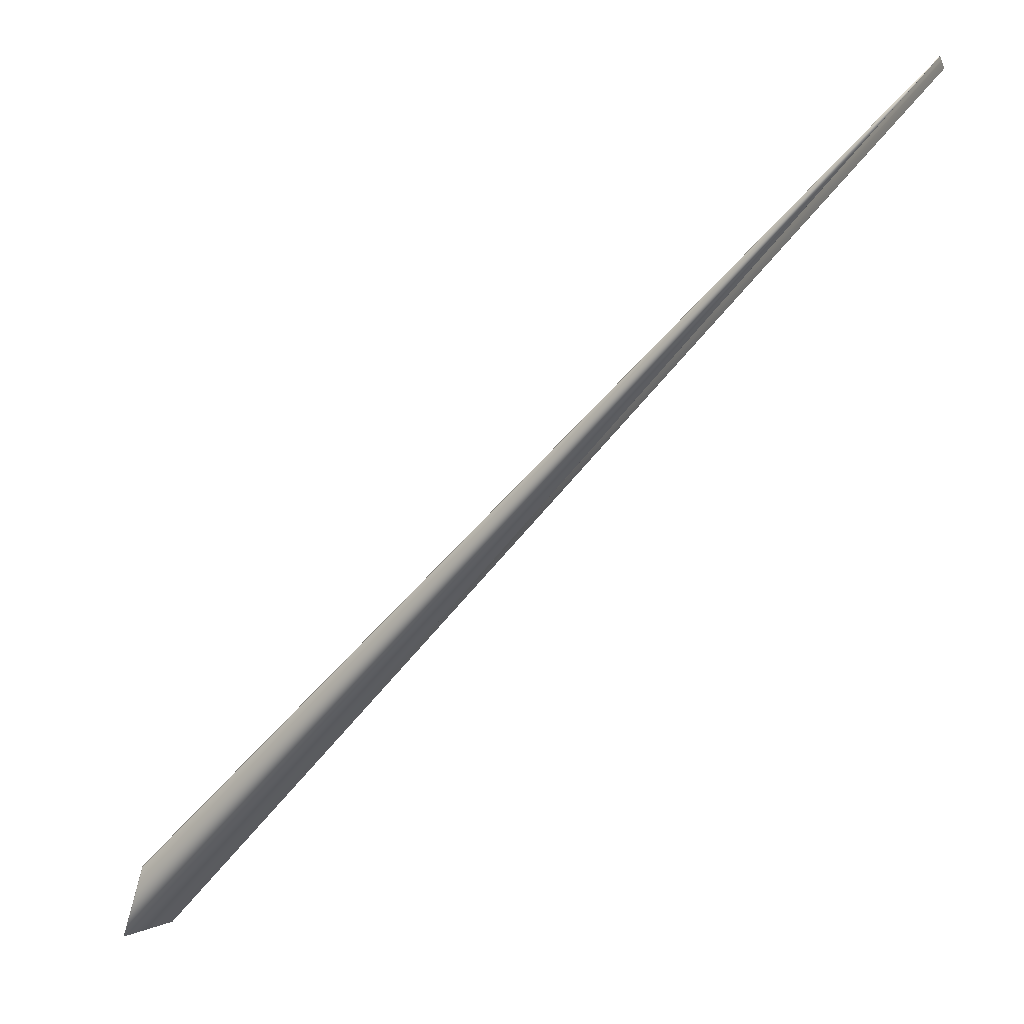
<metadata>
{"format":"obj","ext":"obj","renderer":"f3d","projection":"perspective","resolution":1024,"background":"white","views":[{"elev":-25.9,"azim":-55.6,"up":"+Y"}]}
</metadata>
<code>
v 0.05256 0.7195 0.9166
v 0.02372 0.02659 -0.052
v 0.02368 0.02662 -0.05201
v 0.05223 0.7195 0.9167
v 0.001275 -0.003498 0.0169
v 0.02364 0.02665 -0.05201
v 0.02359 0.02668 -0.05201
v 0.02355 0.02671 -0.05201
v 0.02351 0.02674 -0.05202
v 0.02347 0.02677 -0.05202
v 0.02343 0.0268 -0.05203
v 0.02338 0.02683 -0.05203
v 0.02334 0.02686 -0.05203
v 0.0233 0.02689 -0.05204
v 0.04935 0.7195 0.9174
v 0.02326 0.02692 -0.05204
v 0.04903 0.7195 0.9175
v 0.02322 0.02694 -0.05204
v 0.04872 0.7195 0.9176
v 0.02318 0.02697 -0.05205
v 0.04841 0.7195 0.9177
v 0.02314 0.027 -0.05205
v 0.0481 0.7195 0.9178
v 0.0231 0.02703 -0.05205
v 0.04779 0.7195 0.9178
v 0.02306 0.02705 -0.05206
v 0.04749 0.7195 0.9179
v 0.02302 0.02708 -0.05206
v 0.04718 0.7195 0.918
v 0.02297 0.02711 -0.05207
v 0.04688 0.7195 0.9181
v 0.02293 0.02714 -0.05207
v 0.04658 0.7195 0.9182
v 0.02289 0.02716 -0.05207
v 0.04627 0.7195 0.9182
v 0.02285 0.02719 -0.05208
v 0.04598 0.7195 0.9183
v 0.02281 0.02721 -0.05208
v 0.04568 0.7195 0.9184
v 0.02278 0.02724 -0.05208
v 0.04538 0.7195 0.9185
v 0.02273 0.02727 -0.05209
v 0.04508 0.7195 0.9186
v 0.0227 0.02729 -0.05209
v 0.04479 0.7195 0.9186
v 0.02266 0.02732 -0.0521
v 0.0445 0.7195 0.9187
v 0.02262 0.02734 -0.0521
v 0.0442 0.7195 0.9188
v 0.02258 0.02737 -0.0521
v 0.04391 0.7195 0.9189
v 0.02254 0.02739 -0.05211
v 0.04362 0.7195 0.9189
v 0.0225 0.02741 -0.05211
v 0.04334 0.7195 0.919
v 0.02246 0.02744 -0.05212
v 0.04305 0.7196 0.9191
v 0.02242 0.02746 -0.05212
v 0.04277 0.7196 0.9192
v 0.02238 0.02748 -0.05212
v 0.04248 0.7196 0.9192
v 0.02235 0.02751 -0.05213
v 0.0422 0.7196 0.9193
v 0.02231 0.02753 -0.05213
v 0.04192 0.7196 0.9194
v 0.02227 0.02755 -0.05214
v 0.04164 0.7196 0.9194
v 0.02223 0.02757 -0.05214
v 0.04136 0.7196 0.9195
v 0.02219 0.0276 -0.05214
v 0.04109 0.7196 0.9196
v 0.02216 0.02762 -0.05215
v 0.04081 0.7196 0.9196
v 0.02212 0.02764 -0.05215
v 0.04054 0.7196 0.9197
v 0.02208 0.02766 -0.05215
v 0.04027 0.7196 0.9198
v 0.02204 0.02768 -0.05216
v 0.04 0.7196 0.9199
v 0.022 0.0277 -0.05216
v 0.03973 0.7196 0.9199
v 0.02197 0.02772 -0.05216
v 0.03946 0.7196 0.92
v 0.02193 0.02774 -0.05217
v 0.0392 0.7197 0.9201
v 0.02189 0.02776 -0.05217
v 0.03893 0.7197 0.9201
v 0.02185 0.02778 -0.05217
v 0.03867 0.7197 0.9202
v 0.02182 0.0278 -0.05218
v 0.03841 0.7197 0.9202
v 0.02178 0.02782 -0.05218
v 0.03815 0.7197 0.9203
v 0.02175 0.02784 -0.05219
v 0.03789 0.7197 0.9204
v 0.02171 0.02786 -0.05219
v 0.03764 0.7197 0.9204
v 0.02167 0.02788 -0.05219
v 0.03739 0.7197 0.9205
v 0.02164 0.02789 -0.0522
v 0.03715 0.7197 0.9205
v 0.02161 0.02791 -0.0522
v 0.03692 0.7197 0.9206
v 0.02157 0.02793 -0.0522
v 0.03669 0.7197 0.9207
v 0.02154 0.02794 -0.05221
v 0.03647 0.7197 0.9207
v 0.02151 0.02796 -0.05221
v 0.03626 0.7197 0.9208
v 0.02148 0.02797 -0.05221
v 0.03605 0.7197 0.9208
v 0.02145 0.02798 -0.05221
v 0.03585 0.7198 0.9209
v 0.02142 0.028 -0.05222
v 0.03565 0.7198 0.9209
v 0.02139 0.02801 -0.05222
v 0.03546 0.7198 0.9209
v 0.02137 0.02802 -0.05222
v 0.03527 0.7198 0.921
v 0.02134 0.02804 -0.05222
v 0.03509 0.7198 0.921
v 0.02132 0.02805 -0.05223
v 0.03492 0.7198 0.9211
v 0.02129 0.02806 -0.05223
v 0.03475 0.7198 0.9211
v 0.02127 0.02807 -0.05223
v 0.03459 0.7198 0.9211
v 0.02124 0.02808 -0.05223
v 0.03443 0.7198 0.9212
v 0.02122 0.02809 -0.05223
v 0.03428 0.7198 0.9212
v 0.0212 0.0281 -0.05224
v 0.03413 0.7198 0.9213
v 0.02118 0.02811 -0.05224
v 0.03399 0.7198 0.9213
v 0.02116 0.02812 -0.05224
v 0.02114 0.02812 -0.05224
v 0.02112 0.02813 -0.05224
v 0.0211 0.02814 -0.05225
v 0.02108 0.02815 -0.05225
v 0.02107 0.02815 -0.05225
v 0.02105 0.02816 -0.05225
v 0.02102 0.02817 -0.05225
v 0.02101 0.02818 -0.05226
v 0.02099 0.02818 -0.05226
v 0.02098 0.02819 -0.05226
v 0.02097 0.02819 -0.05226
v 0.02096 0.0282 -0.05226
v 0.02095 0.0282 -0.05226
v 0.02094 0.0282 -0.05226
v 0.02093 0.02821 -0.05226
v 0.02092 0.02821 -0.05226
v 0.02091 0.02821 -0.05226
v 0.02091 0.02822 -0.05226
v 0.0209 0.02822 -0.05226
v 0.0209 0.02822 -0.05226
v 0.02089 0.02822 -0.05226
v 0.02089 0.02822 -0.05227
v 0.02089 0.02823 -0.05227
v 0.02088 0.02823 -0.05227
v 0.032 0.7199 0.9217
v 0.01429 0.009804 0.000895
v -0.03773 0.04738 0.007014
v -0.02739 -0.01856 -0.02199
v -0.03777 0.04735 0.007041
v -0.02739 -0.01858 -0.02198
v -0.02738 -0.01859 -0.02197
v -0.02738 -0.01861 -0.02196
v -0.02738 -0.01862 -0.02196
v -0.02737 -0.01864 -0.02195
v -0.02737 -0.01865 -0.02194
v -0.02736 -0.01867 -0.02194
v -0.02736 -0.01868 -0.02193
v -0.02735 -0.0187 -0.02192
v -0.02735 -0.01871 -0.02192
v -0.02734 -0.01873 -0.02191
v -0.02734 -0.01874 -0.0219
v -0.02734 -0.01876 -0.02189
v -0.02733 -0.01877 -0.02189
v -0.02733 -0.01879 -0.02188
v -0.02732 -0.0188 -0.02187
v -0.02732 -0.01882 -0.02186
v -0.02731 -0.01883 -0.02186
v -0.02731 -0.01884 -0.02185
v -0.02731 -0.01886 -0.02184
v -0.0273 -0.01887 -0.02184
v -0.0273 -0.01889 -0.02183
v -0.02729 -0.0189 -0.02182
v -0.02729 -0.01891 -0.02181
v -0.02729 -0.01893 -0.02181
v -0.02728 -0.01894 -0.0218
v -0.02728 -0.01895 -0.02179
v -0.02728 -0.01897 -0.02178
v -0.02727 -0.01898 -0.02177
v -0.02727 -0.01899 -0.02177
v -0.02727 -0.01901 -0.02176
v -0.02726 -0.01902 -0.02175
v -0.02726 -0.01903 -0.02174
v -0.02726 -0.01905 -0.02174
v -0.02725 -0.01906 -0.02173
v -0.02725 -0.01907 -0.02172
v -0.02725 -0.01908 -0.02171
v -0.02724 -0.0191 -0.0217
v -0.02724 -0.01911 -0.0217
v -0.02724 -0.01912 -0.02169
v -0.02724 -0.01913 -0.02168
v -0.02723 -0.01914 -0.02167
v -0.02723 -0.01916 -0.02166
v -0.02723 -0.01917 -0.02166
v -0.02722 -0.01918 -0.02165
v -0.02722 -0.01919 -0.02164
v -0.02722 -0.0192 -0.02163
v -0.02722 -0.01921 -0.02162
v -0.02721 -0.01922 -0.02161
v -0.02721 -0.01923 -0.0216
v -0.02721 -0.01925 -0.02159
v -0.02721 -0.01926 -0.02159
v -0.0272 -0.01927 -0.02158
v -0.0272 -0.01928 -0.02157
v -0.0272 -0.01929 -0.02156
v -0.0272 -0.01929 -0.02156
v -0.02719 -0.0193 -0.02155
v -0.02719 -0.01931 -0.02154
v -0.02719 -0.01932 -0.02153
v -0.02719 -0.01933 -0.02152
v -0.02719 -0.01934 -0.02152
v -0.02719 -0.01934 -0.02151
v -0.02718 -0.01935 -0.0215
v -0.02718 -0.01936 -0.0215
v -0.02718 -0.01936 -0.02149
v -0.02718 -0.01937 -0.02148
v -0.02718 -0.01938 -0.02148
v -0.02718 -0.01938 -0.02147
v -0.02718 -0.01939 -0.02147
v -0.02717 -0.01939 -0.02146
v -0.02717 -0.0194 -0.02145
v -0.02717 -0.0194 -0.02145
v -0.02717 -0.01941 -0.02144
v -0.02717 -0.01941 -0.02144
v -0.02717 -0.01942 -0.02143
v -0.02717 -0.01942 -0.02143
v -0.02717 -0.01943 -0.02142
v 0.02104 0.02817 -0.05225
v -0.02717 -0.01943 -0.02142
v -0.02717 -0.01944 -0.02141
v -0.02716 -0.01944 -0.02141
v -0.02716 -0.01944 -0.02141
v -0.02716 -0.01945 -0.0214
v -0.02716 -0.01945 -0.0214
v -0.02716 -0.01945 -0.0214
v -0.02716 -0.01945 -0.02139
v -0.02716 -0.01946 -0.02139
v -0.02716 -0.01946 -0.02139
v -0.02716 -0.01946 -0.02139
v -0.02716 -0.01946 -0.02138
v -0.02716 -0.01946 -0.02138
v -0.02716 -0.01946 -0.02138
v -0.02716 -0.01947 -0.02138
v -0.02716 -0.01947 -0.02138
v -0.02716 -0.01947 -0.02138
v 0.003445 0.002804 -0.01269
v -0.02716 -0.01947 -0.02138
v -0.0378 0.04732 0.007069
v -0.03783 0.04729 0.007096
v -0.03787 0.04726 0.007124
v -0.0379 0.04723 0.007151
v -0.03793 0.0472 0.007178
v -0.03796 0.04717 0.007205
v -0.03799 0.04714 0.007232
v -0.03802 0.04711 0.007259
v -0.03805 0.04708 0.007285
v -0.03809 0.04705 0.007312
v -0.03812 0.04702 0.007339
v -0.03815 0.04699 0.007365
v -0.03818 0.04696 0.007391
v -0.03821 0.04694 0.007417
v -0.03824 0.04691 0.007443
v -0.03827 0.04688 0.007469
v -0.0383 0.04685 0.007495
v -0.03833 0.04682 0.007521
v -0.03835 0.0468 0.007546
v -0.03838 0.04677 0.007572
v -0.03841 0.04674 0.007597
v -0.03844 0.04671 0.007623
v -0.03847 0.04669 0.007648
v -0.0385 0.04666 0.007673
v -0.03852 0.04663 0.007698
v -0.03855 0.04661 0.007723
v -0.03858 0.04658 0.007747
v -0.0386 0.04655 0.007772
v -0.03863 0.04653 0.007796
v -0.03866 0.0465 0.007821
v -0.03868 0.04647 0.007845
v -0.03871 0.04645 0.007869
v -0.03873 0.04642 0.007894
v -0.03876 0.0464 0.007918
v -0.03878 0.04637 0.007941
v -0.0388 0.04635 0.007965
v -0.03883 0.04632 0.007989
v -0.03885 0.0463 0.008013
v -0.03888 0.04627 0.008036
v -0.0389 0.04625 0.008059
v -0.03892 0.04622 0.008083
v -0.03895 0.0462 0.008106
v -0.03897 0.04617 0.008129
v -0.03899 0.04615 0.008152
v -0.03901 0.04612 0.008175
v -0.03904 0.0461 0.008197
v -0.03906 0.04608 0.00822
v -0.03908 0.04605 0.008243
v -0.0391 0.04603 0.008265
v -0.03912 0.04601 0.008287
v -0.03914 0.04598 0.008308
v -0.03916 0.04596 0.008329
v -0.03918 0.04594 0.008349
v -0.03919 0.04592 0.008369
v -0.03921 0.0459 0.008388
v -0.03923 0.04588 0.008407
v -0.03924 0.04586 0.008425
v -0.03926 0.04585 0.008443
v -0.03927 0.04583 0.00846
v -0.03929 0.04581 0.008477
v -0.0393 0.04579 0.008493
v -0.03931 0.04578 0.008509
v -0.03933 0.04576 0.008524
v -0.03934 0.04575 0.008539
v -0.03935 0.04573 0.008553
v -0.03936 0.04572 0.008567
v -0.03937 0.04571 0.00858
v -0.03938 0.04569 0.008593
v -0.03939 0.04568 0.008606
v -0.0394 0.04567 0.008618
v -0.03941 0.04566 0.008629
v -0.03942 0.04564 0.008641
v -0.03943 0.04563 0.008651
v -0.03943 0.04562 0.008662
v -0.03944 0.04561 0.008671
v -0.03945 0.0456 0.008681
v -0.03946 0.04559 0.00869
v -0.03946 0.04559 0.008698
v -0.03947 0.04558 0.008706
v -0.03947 0.04557 0.008714
v -0.03948 0.04556 0.008721
v -0.03948 0.04556 0.008728
v -0.03949 0.04555 0.008735
v -0.03949 0.04554 0.008741
v -0.0395 0.04554 0.008747
v -0.0395 0.04553 0.008752
v -0.0395 0.04553 0.008757
v -0.03951 0.04552 0.008761
v -0.03951 0.04552 0.008765
v -0.03951 0.04552 0.008769
v -0.03952 0.04551 0.008772
v -0.03952 0.04551 0.008775
v -0.03952 0.04551 0.008777
v -0.03952 0.04551 0.008779
v -0.03952 0.0455 0.008783
v 0.0519 0.7195 0.9167
v 0.04966 0.7195 0.9173
v 0.05158 0.7195 0.9168
v 0.04998 0.7195 0.9173
v 0.05126 0.7195 0.9169
v 0.0503 0.7195 0.9172
v 0.05094 0.7195 0.917
v 0.05062 0.7195 0.9171
v 0.03386 0.7198 0.9213
v 0.03372 0.7198 0.9213
v 0.0336 0.7198 0.9214
v -0.02717 -0.01943 -0.02142
v 0.03348 0.7198 0.9214
v 0.03336 0.7198 0.9214
v 0.03325 0.7198 0.9215
v 0.03314 0.7198 0.9215
v 0.03304 0.7198 0.9215
v 0.03295 0.7198 0.9215
v 0.02088 0.02823 -0.05227
v -0.02716 -0.01947 -0.02138
v 0.03286 0.7199 0.9215
v 0.03277 0.7199 0.9216
v 0.03269 0.7199 0.9216
v 0.03261 0.7199 0.9216
v 0.03254 0.7199 0.9216
v 0.03247 0.7199 0.9216
v 0.03241 0.7199 0.9216
v 0.03235 0.7199 0.9216
v 0.03229 0.7199 0.9217
v 0.03224 0.7199 0.9217
v 0.0322 0.7199 0.9217
v 0.03216 0.7199 0.9217
v 0.03212 0.7199 0.9217
v 0.03209 0.7199 0.9217
v 0.03207 0.7199 0.9217
v 0.03204 0.7199 0.9217
v 0.03202 0.7199 0.9217
v 0.03201 0.7199 0.9217
v 0.032 0.7199 0.9217
f 1 2 3
f 1 4 5
f 1 3 6
f 1 6 7
f 1 7 8
f 1 8 9
f 1 9 10
f 1 10 11
f 1 11 12
f 1 12 13
f 1 13 14
f 1 15 4
f 1 14 16
f 1 17 15
f 1 16 18
f 1 19 17
f 1 18 20
f 1 21 19
f 1 20 22
f 1 23 21
f 1 22 24
f 1 25 23
f 1 24 26
f 1 27 25
f 1 26 28
f 1 29 27
f 1 28 30
f 1 31 29
f 1 30 32
f 1 33 31
f 1 32 34
f 1 35 33
f 1 34 36
f 1 37 35
f 1 36 38
f 1 39 37
f 1 38 40
f 1 41 39
f 1 40 42
f 1 43 41
f 1 42 44
f 1 45 43
f 1 44 46
f 1 47 45
f 1 46 48
f 1 49 47
f 1 48 50
f 1 51 49
f 1 50 52
f 1 53 51
f 1 52 54
f 1 55 53
f 1 54 56
f 1 57 55
f 1 56 58
f 1 59 57
f 1 58 60
f 1 61 59
f 1 60 62
f 1 63 61
f 1 62 64
f 1 65 63
f 1 64 66
f 1 67 65
f 1 66 68
f 1 69 67
f 1 68 70
f 1 71 69
f 1 70 72
f 1 73 71
f 1 72 74
f 1 75 73
f 1 74 76
f 1 77 75
f 1 76 78
f 1 79 77
f 1 78 80
f 1 81 79
f 1 80 82
f 1 83 81
f 1 82 84
f 1 85 83
f 1 84 86
f 1 87 85
f 1 86 88
f 1 89 87
f 1 88 90
f 1 91 89
f 1 90 92
f 1 93 91
f 1 92 94
f 1 95 93
f 1 94 96
f 1 97 95
f 1 96 98
f 1 99 97
f 1 98 100
f 1 101 99
f 1 100 102
f 1 103 101
f 1 102 104
f 1 105 103
f 1 104 106
f 1 107 105
f 1 106 108
f 1 109 107
f 1 108 110
f 1 111 109
f 1 110 112
f 1 113 111
f 1 112 114
f 1 115 113
f 1 114 116
f 1 117 115
f 1 116 118
f 1 119 117
f 1 118 120
f 1 121 119
f 1 120 122
f 1 123 121
f 1 122 124
f 1 125 123
f 1 124 126
f 1 127 125
f 1 126 128
f 1 129 127
f 1 128 130
f 1 131 129
f 1 130 132
f 1 133 131
f 1 132 134
f 1 135 133
f 1 134 136
f 1 136 137
f 1 137 138
f 1 138 139
f 1 139 140
f 1 140 141
f 1 141 142
f 1 142 143
f 1 143 144
f 1 144 145
f 1 145 146
f 1 146 147
f 1 147 148
f 1 148 149
f 1 149 150
f 1 150 151
f 1 151 152
f 1 152 153
f 1 153 154
f 1 154 155
f 1 155 156
f 1 156 157
f 1 157 158
f 1 158 159
f 1 159 160
f 1 161 135
f 1 5 162
f 1 162 2
f 1 160 161
f 163 164 165
f 163 165 161
f 163 161 160
f 163 160 164
f 2 164 160
f 2 166 164
f 2 167 166
f 2 168 167
f 2 169 168
f 2 170 169
f 2 171 170
f 2 172 171
f 2 173 172
f 2 174 173
f 2 175 174
f 2 176 175
f 2 177 176
f 2 178 177
f 2 179 178
f 2 24 3
f 2 180 179
f 2 26 24
f 2 181 180
f 2 28 26
f 2 182 181
f 2 30 28
f 2 183 182
f 2 32 30
f 2 184 183
f 2 34 32
f 2 185 184
f 2 36 34
f 2 186 185
f 2 38 36
f 2 187 186
f 2 40 38
f 2 188 187
f 2 42 40
f 2 189 188
f 2 44 42
f 2 190 189
f 2 46 44
f 2 191 190
f 2 48 46
f 2 192 191
f 2 50 48
f 2 193 192
f 2 52 50
f 2 194 193
f 2 54 52
f 2 195 194
f 2 56 54
f 2 196 195
f 2 58 56
f 2 197 196
f 2 60 58
f 2 198 197
f 2 62 60
f 2 199 198
f 2 64 62
f 2 200 199
f 2 66 64
f 2 201 200
f 2 68 66
f 2 202 201
f 2 70 68
f 2 203 202
f 2 72 70
f 2 204 203
f 2 74 72
f 2 205 204
f 2 206 205
f 2 78 74
f 2 207 206
f 2 80 78
f 2 208 207
f 2 82 80
f 2 209 208
f 2 84 82
f 2 210 209
f 2 86 84
f 2 211 210
f 2 88 86
f 2 212 211
f 2 90 88
f 2 213 212
f 2 92 90
f 2 214 213
f 2 94 92
f 2 215 214
f 2 96 94
f 2 216 215
f 2 98 96
f 2 217 216
f 2 100 98
f 2 218 217
f 2 102 100
f 2 219 218
f 2 104 102
f 2 220 219
f 2 106 104
f 2 221 220
f 2 222 221
f 2 223 222
f 2 224 223
f 2 225 224
f 2 226 225
f 2 227 226
f 2 120 106
f 2 228 227
f 2 122 120
f 2 229 228
f 2 124 122
f 2 230 229
f 2 126 124
f 2 231 230
f 2 128 126
f 2 232 231
f 2 130 128
f 2 233 232
f 2 132 130
f 2 234 233
f 2 235 234
f 2 136 132
f 2 236 235
f 2 137 136
f 2 237 236
f 2 238 237
f 2 239 238
f 2 240 239
f 2 241 240
f 2 242 241
f 2 243 137
f 2 244 242
f 2 245 244
f 2 246 245
f 2 247 246
f 2 248 247
f 2 249 248
f 2 250 249
f 2 251 250
f 2 252 251
f 2 253 252
f 2 254 253
f 2 255 254
f 2 256 255
f 2 257 256
f 2 258 257
f 2 259 258
f 2 260 259
f 2 261 262
f 2 162 261
f 2 160 243
f 2 262 260
f 164 166 171
f 164 263 165
f 164 264 263
f 164 265 264
f 164 266 265
f 164 267 266
f 164 171 172
f 164 268 267
f 164 172 173
f 164 269 268
f 164 173 174
f 164 270 269
f 164 174 175
f 164 271 270
f 164 175 176
f 164 272 271
f 164 176 177
f 164 273 272
f 164 177 178
f 164 274 273
f 164 178 179
f 164 275 274
f 164 179 180
f 164 276 275
f 164 180 181
f 164 277 276
f 164 181 182
f 164 278 277
f 164 182 183
f 164 279 278
f 164 183 184
f 164 280 279
f 164 184 185
f 164 281 280
f 164 185 186
f 164 282 281
f 164 186 187
f 164 283 282
f 164 187 188
f 164 284 283
f 164 188 189
f 164 285 284
f 164 189 190
f 164 286 285
f 164 190 191
f 164 287 286
f 164 191 192
f 164 288 287
f 164 192 193
f 164 289 288
f 164 193 194
f 164 290 289
f 164 194 195
f 164 291 290
f 164 195 196
f 164 292 291
f 164 196 197
f 164 293 292
f 164 197 198
f 164 294 293
f 164 198 199
f 164 295 294
f 164 199 200
f 164 296 295
f 164 200 201
f 164 297 296
f 164 201 202
f 164 298 297
f 164 202 203
f 164 299 298
f 164 203 204
f 164 300 299
f 164 204 205
f 164 301 300
f 164 205 206
f 164 302 301
f 164 206 207
f 164 303 302
f 164 207 208
f 164 304 303
f 164 208 209
f 164 305 304
f 164 209 210
f 164 306 305
f 164 210 211
f 164 307 306
f 164 211 212
f 164 308 307
f 164 212 213
f 164 309 308
f 164 213 214
f 164 310 309
f 164 214 215
f 164 311 310
f 164 215 216
f 164 312 311
f 164 216 217
f 164 313 312
f 164 217 219
f 164 314 313
f 164 315 314
f 164 219 220
f 164 316 315
f 164 220 228
f 164 317 316
f 164 318 317
f 164 319 318
f 164 320 319
f 164 321 320
f 164 322 321
f 164 323 322
f 164 324 323
f 164 228 236
f 164 325 324
f 164 326 325
f 164 327 326
f 164 328 327
f 164 329 328
f 164 330 329
f 164 331 330
f 164 332 331
f 164 236 262
f 164 333 332
f 164 334 333
f 164 335 334
f 164 336 335
f 164 337 336
f 164 338 337
f 164 339 338
f 164 340 339
f 164 341 340
f 164 342 341
f 164 343 342
f 164 344 343
f 164 345 344
f 164 346 345
f 164 347 346
f 164 348 347
f 164 349 348
f 164 350 349
f 164 351 350
f 164 352 351
f 164 353 352
f 164 354 353
f 164 355 354
f 164 356 355
f 164 357 356
f 164 262 357
f 4 358 5
f 4 359 358
f 4 15 359
f 165 263 161
f 3 22 6
f 3 24 22
f 166 167 170
f 166 170 171
f 358 360 5
f 358 361 360
f 358 359 361
f 263 264 161
f 6 20 7
f 6 22 20
f 167 168 169
f 167 169 170
f 360 362 5
f 360 363 362
f 360 361 363
f 264 265 161
f 7 18 8
f 7 20 18
f 362 364 5
f 362 365 364
f 362 363 365
f 265 266 161
f 8 16 9
f 8 18 16
f 364 365 5
f 266 267 161
f 9 14 10
f 9 16 14
f 365 363 5
f 267 268 161
f 10 12 11
f 10 13 12
f 10 14 13
f 363 361 5
f 268 269 161
f 361 359 5
f 269 270 161
f 359 15 5
f 270 271 161
f 15 17 5
f 271 272 161
f 17 19 5
f 272 273 161
f 19 21 5
f 273 274 161
f 21 23 5
f 274 275 161
f 23 25 5
f 275 276 161
f 25 27 5
f 276 277 161
f 27 29 5
f 277 278 161
f 29 31 5
f 278 279 161
f 31 33 5
f 279 280 161
f 33 35 5
f 280 281 161
f 35 37 5
f 281 282 161
f 37 39 5
f 282 283 161
f 39 41 5
f 283 284 161
f 41 43 5
f 284 285 161
f 43 45 5
f 285 286 161
f 45 47 5
f 286 287 161
f 47 49 5
f 287 288 161
f 49 51 5
f 288 289 161
f 51 53 5
f 289 290 161
f 53 55 5
f 290 291 161
f 55 57 5
f 291 292 161
f 57 59 5
f 292 293 161
f 59 61 5
f 293 294 161
f 61 63 5
f 294 295 161
f 63 65 5
f 295 296 161
f 65 67 5
f 296 297 161
f 67 69 5
f 297 298 161
f 69 71 5
f 298 299 161
f 71 73 5
f 299 300 161
f 73 75 5
f 300 301 161
f 75 77 5
f 301 302 161
f 74 78 76
f 77 79 5
f 302 303 161
f 79 81 5
f 303 304 161
f 81 83 5
f 304 305 161
f 83 85 5
f 305 306 161
f 85 87 5
f 306 307 161
f 87 89 5
f 307 308 161
f 89 91 5
f 308 309 161
f 91 93 5
f 309 310 161
f 93 95 5
f 310 311 161
f 95 97 5
f 311 312 161
f 97 99 5
f 312 313 161
f 99 101 5
f 313 314 161
f 217 218 219
f 101 103 5
f 314 315 161
f 103 105 5
f 315 316 161
f 105 107 5
f 316 317 161
f 220 221 228
f 107 109 5
f 317 318 161
f 106 120 108
f 221 222 228
f 109 111 5
f 318 319 161
f 108 120 110
f 222 223 228
f 111 113 5
f 319 320 161
f 110 120 112
f 223 224 228
f 113 115 5
f 320 321 161
f 112 120 114
f 224 225 228
f 115 117 5
f 321 322 161
f 114 120 116
f 225 226 228
f 117 119 5
f 322 323 161
f 116 120 118
f 226 227 228
f 119 121 5
f 323 324 161
f 121 123 5
f 324 325 161
f 228 229 236
f 123 125 5
f 325 326 161
f 229 230 236
f 125 127 5
f 326 327 161
f 230 231 236
f 127 129 5
f 327 328 161
f 231 232 236
f 129 131 5
f 328 329 161
f 232 233 236
f 131 133 5
f 329 330 161
f 233 234 236
f 133 135 5
f 330 331 161
f 132 136 134
f 234 235 236
f 135 366 5
f 135 161 366
f 331 332 161
f 366 367 5
f 366 161 367
f 332 333 161
f 236 237 262
f 367 368 5
f 367 161 368
f 333 334 161
f 137 139 138
f 137 140 139
f 137 243 140
f 237 238 239
f 237 239 240
f 237 240 369
f 237 369 262
f 368 370 5
f 368 161 370
f 334 335 161
f 370 371 5
f 370 161 371
f 335 336 161
f 371 372 5
f 371 161 372
f 336 337 161
f 140 243 141
f 240 241 369
f 372 373 5
f 372 161 373
f 337 338 161
f 141 243 142
f 241 242 369
f 373 374 5
f 373 161 374
f 338 339 161
f 142 243 143
f 242 244 369
f 374 375 5
f 374 161 375
f 339 340 161
f 243 144 143
f 243 145 144
f 243 146 145
f 243 147 146
f 243 148 147
f 243 376 148
f 243 160 376
f 369 244 245
f 369 245 246
f 369 246 247
f 369 247 248
f 369 248 249
f 369 249 377
f 369 377 262
f 375 378 5
f 375 161 378
f 340 341 161
f 378 379 5
f 378 161 379
f 341 342 161
f 379 380 5
f 379 161 380
f 342 343 161
f 380 381 5
f 380 161 381
f 343 344 161
f 381 382 5
f 381 161 382
f 344 345 161
f 382 383 5
f 382 161 383
f 345 346 161
f 148 376 149
f 249 250 377
f 383 384 5
f 383 161 384
f 346 347 161
f 149 376 150
f 250 251 377
f 384 385 5
f 384 161 385
f 347 348 161
f 150 376 151
f 251 252 377
f 385 386 5
f 385 161 386
f 348 349 161
f 151 376 152
f 252 253 377
f 386 387 5
f 386 161 387
f 349 350 161
f 152 376 153
f 253 254 377
f 387 388 5
f 387 161 388
f 350 351 161
f 153 376 154
f 254 255 377
f 388 389 5
f 388 161 389
f 351 352 161
f 154 376 155
f 255 256 377
f 389 390 5
f 389 161 390
f 352 353 161
f 155 376 156
f 256 257 377
f 390 391 5
f 390 161 391
f 353 354 161
f 156 376 157
f 257 258 377
f 391 392 5
f 391 161 392
f 354 355 161
f 157 376 158
f 258 259 377
f 392 393 5
f 392 161 393
f 355 356 161
f 158 376 159
f 259 260 377
f 393 394 5
f 393 161 394
f 356 357 161
f 159 376 160
f 260 262 377
f 394 395 5
f 394 161 395
f 395 396 5
f 395 161 396
f 396 161 5
f 161 357 262
f 161 262 5
f 261 5 262
f 261 162 5

</code>
